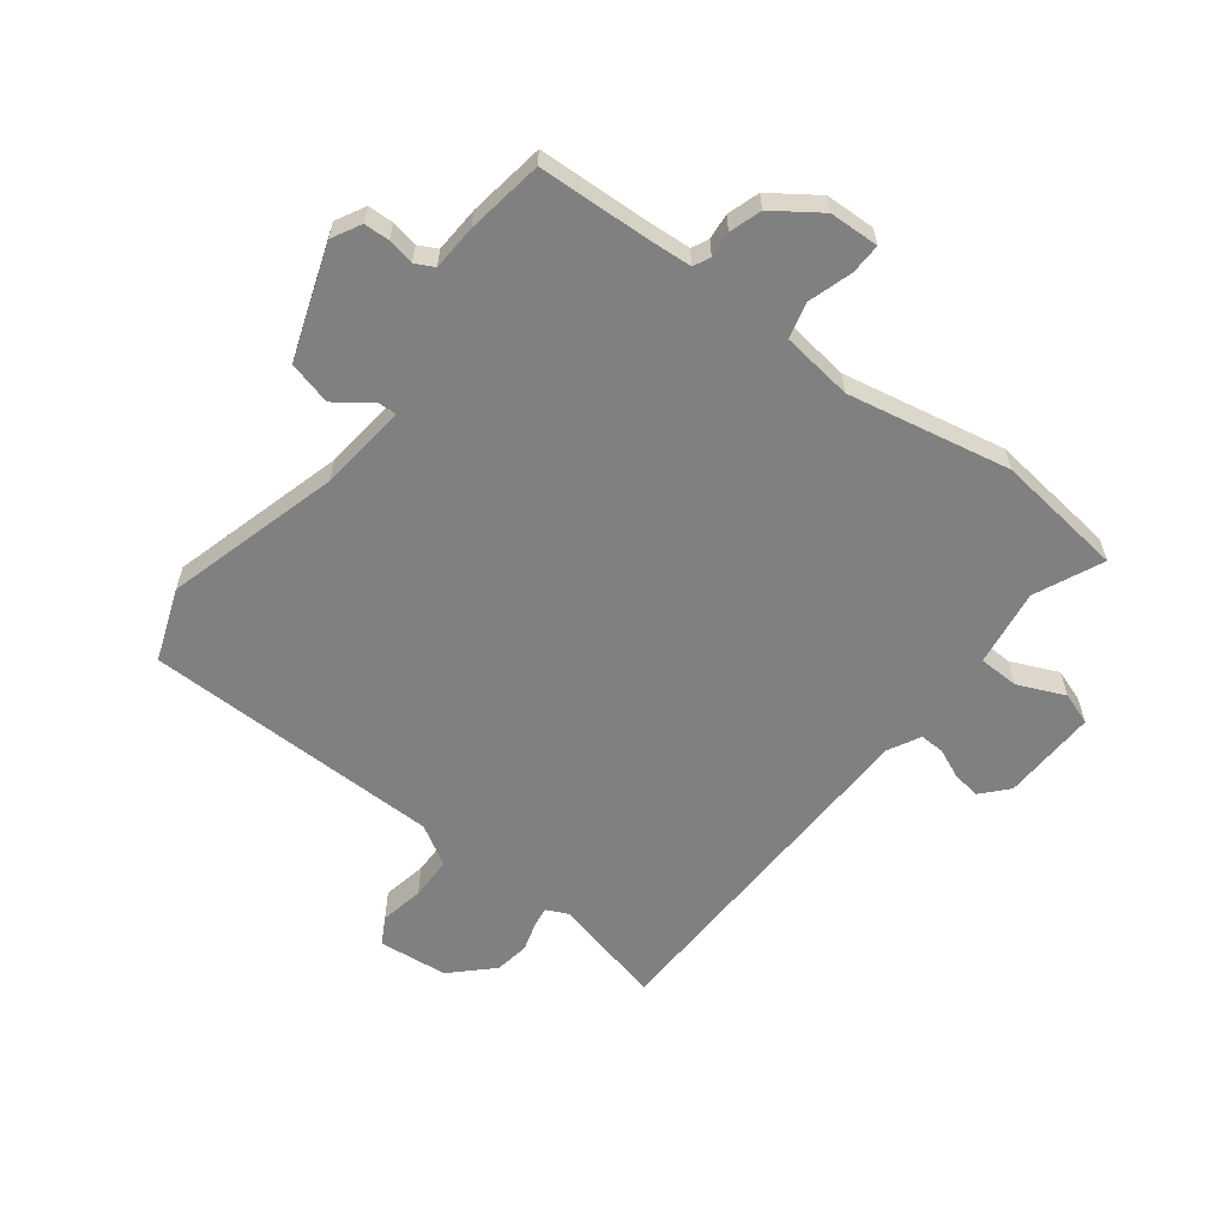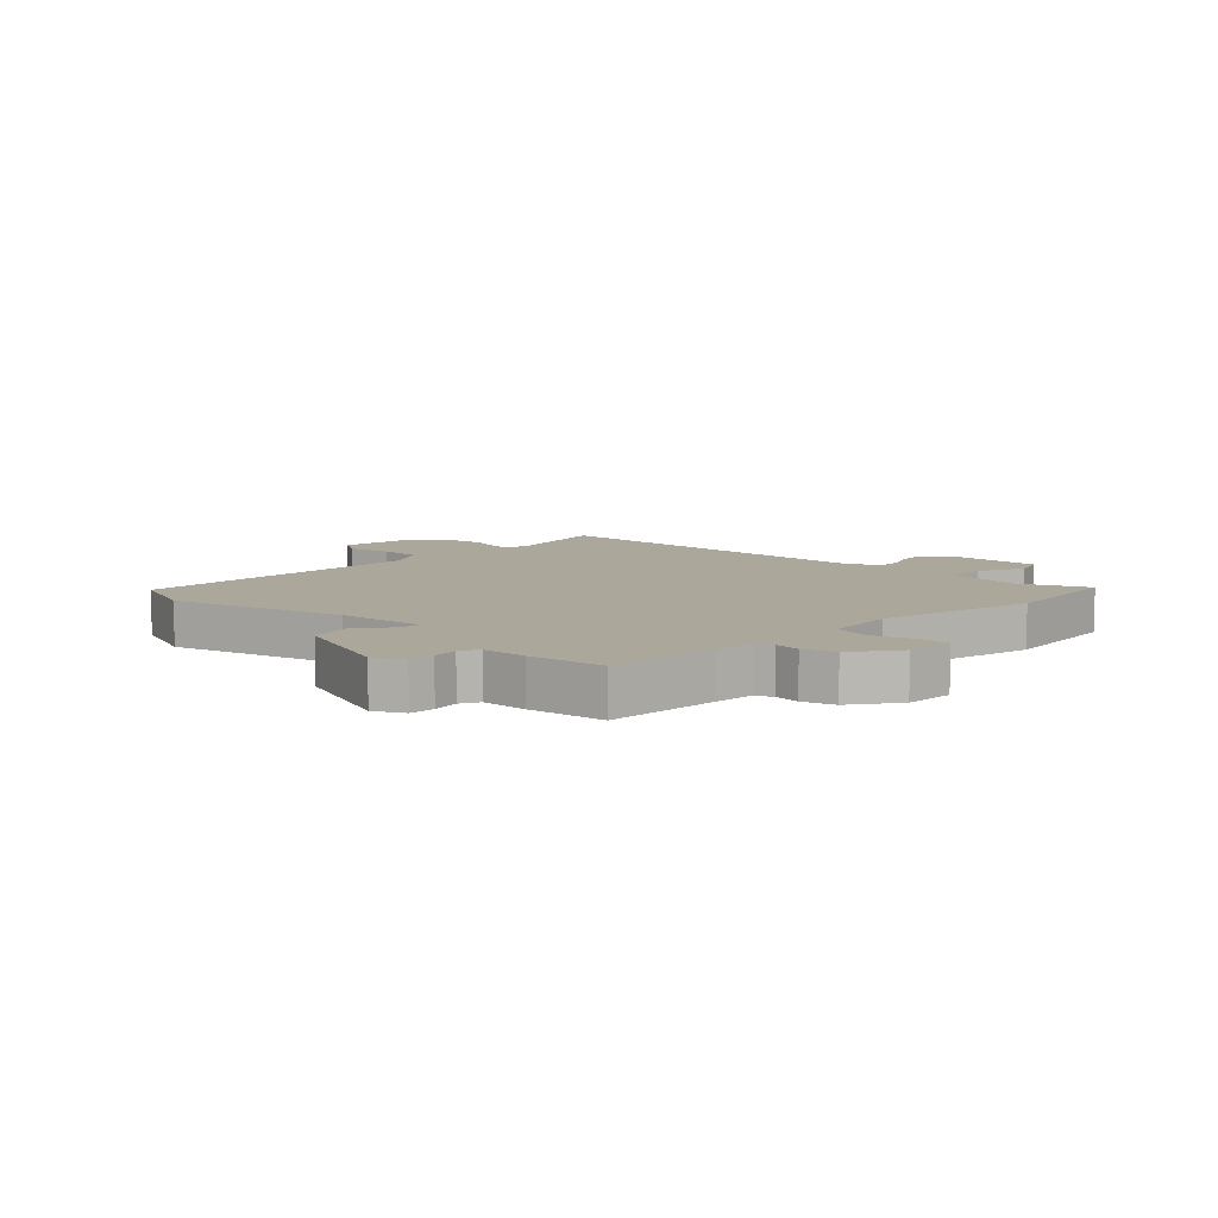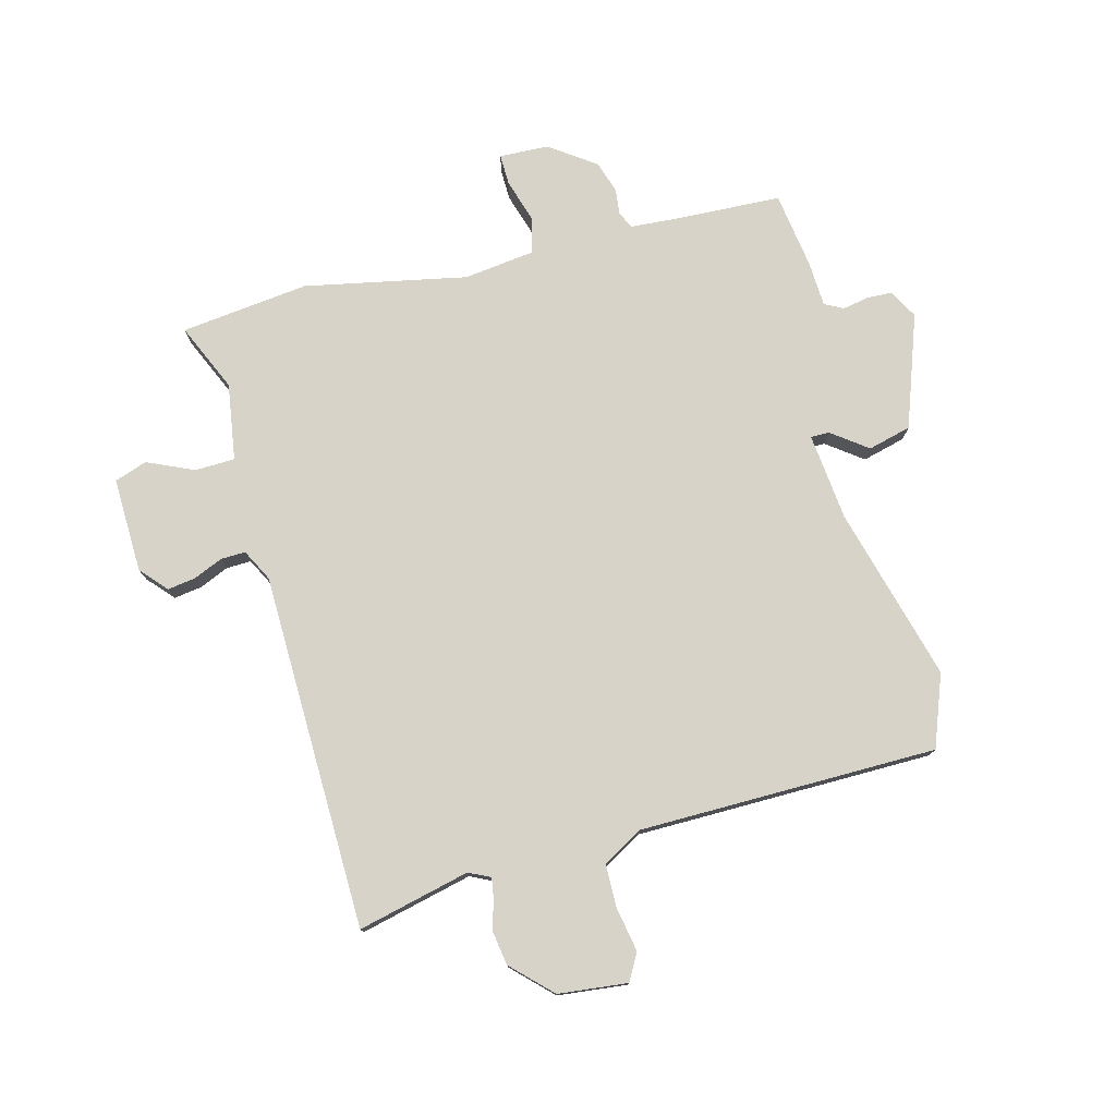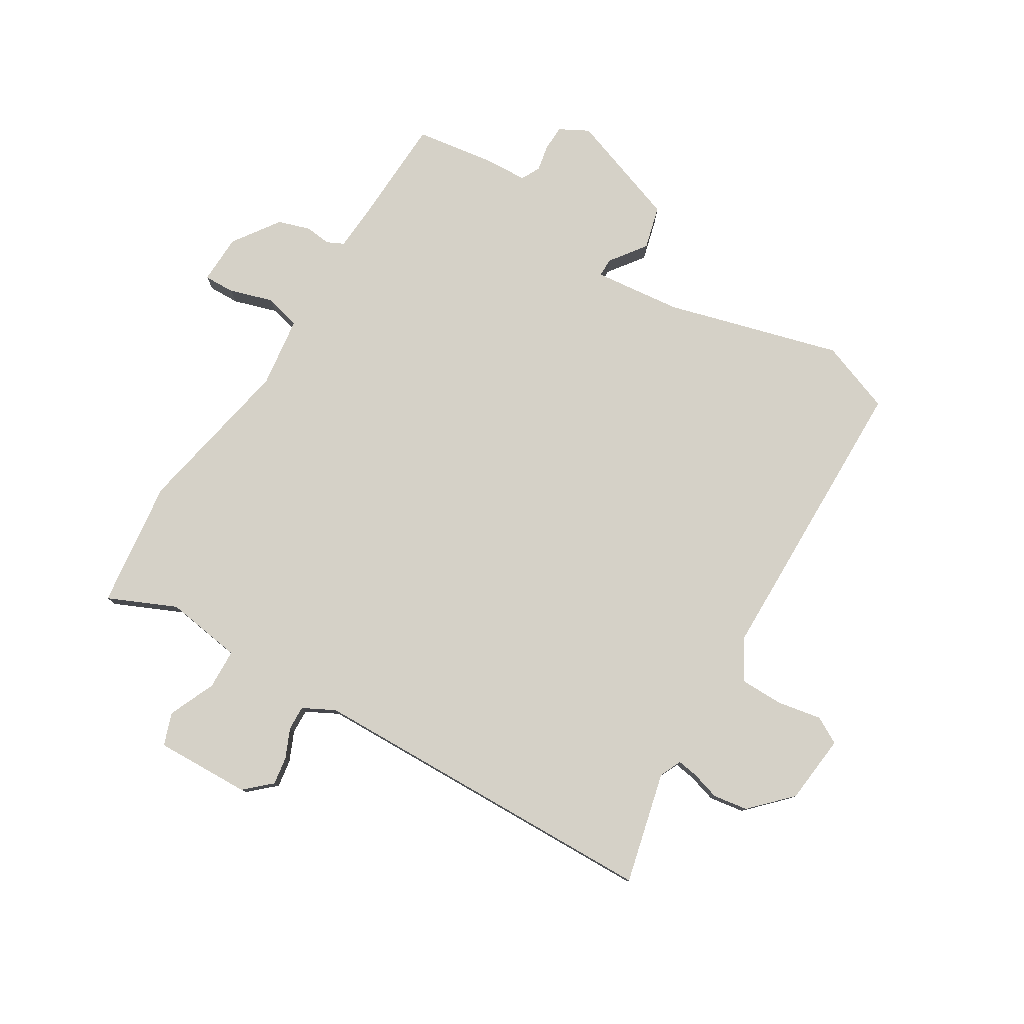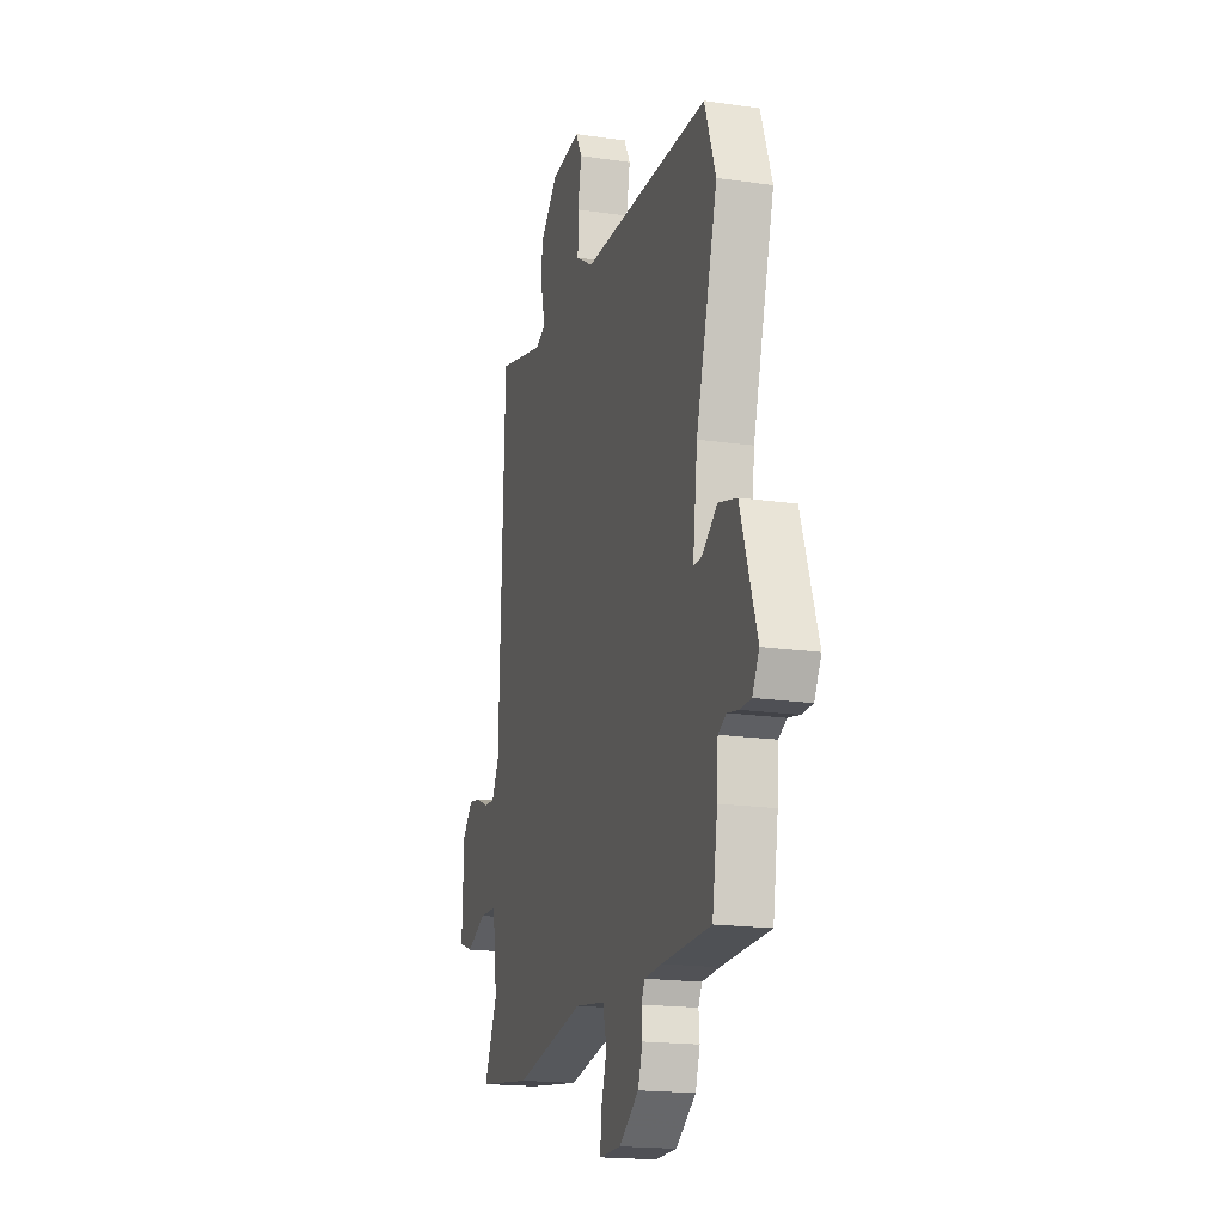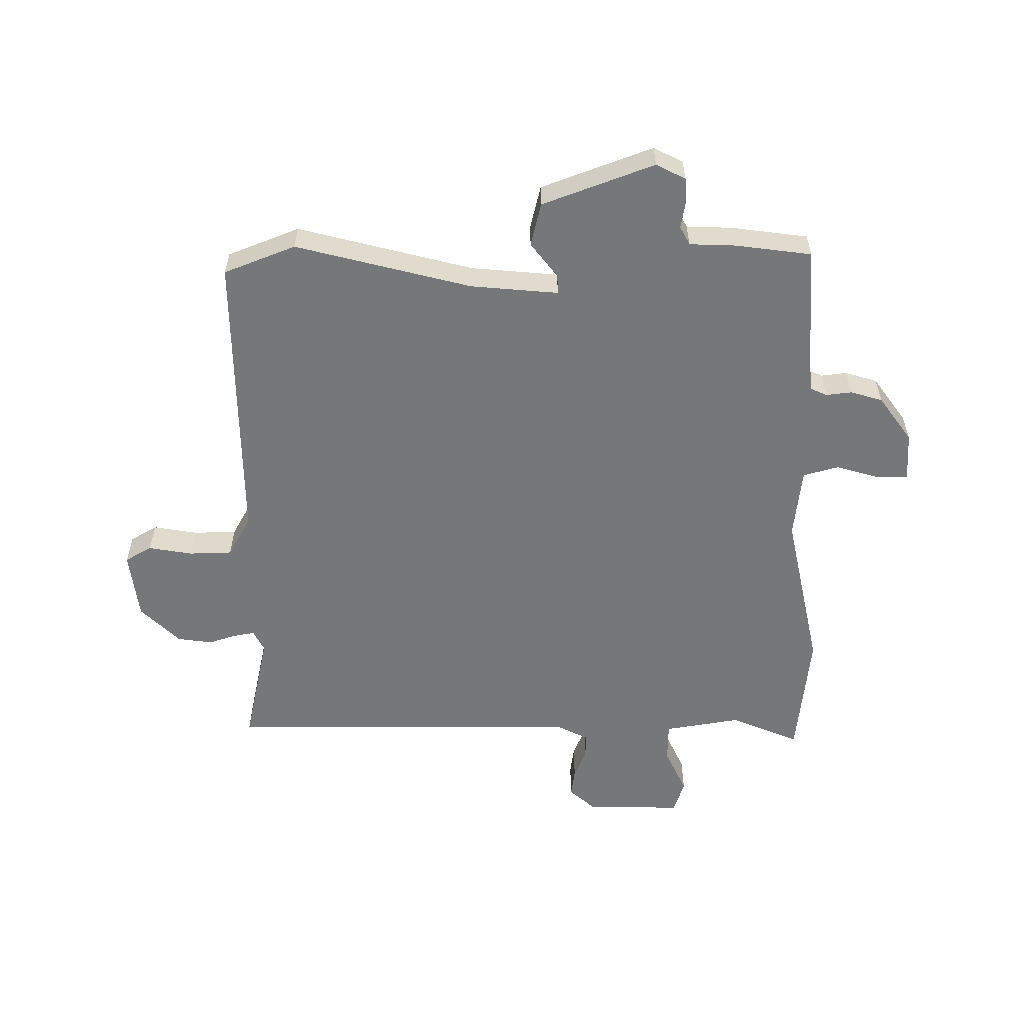
<metadata>
{"format":"obj","ext":"obj","renderer":"f3d","projection":"perspective","resolution":1024,"background":"white","views":[{"elev":-60.0,"azim":143.2,"up":"+Y"},{"elev":8.2,"azim":135.2,"up":"+Y"},{"elev":77.1,"azim":-13.8,"up":"+Y"},{"elev":79.1,"azim":-58.1,"up":"+Y"},{"elev":-18.2,"azim":74.2,"up":"+Z"},{"elev":-57.1,"azim":92.0,"up":"+Y"}]}
</metadata>
<code>
v -0.494 0.07 0.577
v -0.304 0.07 0.529
v -0.267 0.07 0.546
v -0.272 0.07 0.581
v -0.286 0.07 0.63
v -0.276 0.07 0.689
v -0.209 0.07 0.753
v -0.091 0.07 0.764
v -0.066 0.07 0.718
v -0.081 0.07 0.643
v -0.081 0.07 0.57
v -0.013 0.07 0.529
v 0.494 0.07 0.517
v 0.538 0.07 0.394
v 0.453 0.07 0.099
v 0.435 0.07 -0.05
v 0.467 0.07 -0.05
v 0.528 0.07 -0.006
v 0.601 0.07 -0.026
v 0.666 0.07 -0.218
v 0.639 0.07 -0.267
v 0.596 0.07 -0.268
v 0.551 0.07 -0.259
v 0.519 0.07 -0.275
v 0.514 0.07 -0.352
v 0.493 0.07 -0.482
v 0.3 0.07 -0.488
v 0.231 0.07 -0.492
v 0.217 0.07 -0.52
v 0.221 0.07 -0.564
v 0.203 0.07 -0.618
v 0.124 0.07 -0.672
v 0.04 0.07 -0.674
v 0.042 0.07 -0.622
v 0.066 0.07 -0.548
v 0.051 0.07 -0.487
v -0.069 0.07 -0.47
v -0.345 0.07 -0.521
v -0.563 0.07 -0.492
v -0.51 0.07 -0.377
v -0.528 0.07 -0.246
v -0.596 0.07 -0.243
v -0.676 0.07 -0.277
v -0.731 0.07 -0.257
v -0.724 0.07 -0.095
v -0.683 0.07 -0.051
v -0.635 0.07 -0.059
v -0.586 0.07 -0.081
v -0.544 0.07 -0.083
v -0.515 0.07 -0.029
v -0.494 0 0.577
v -0.304 0 0.529
v -0.267 0 0.546
v -0.272 0 0.581
v -0.286 0 0.63
v -0.276 0 0.689
v -0.209 0 0.753
v -0.091 0 0.764
v -0.066 0 0.718
v -0.081 0 0.643
v -0.081 0 0.57
v -0.013 0 0.529
v 0.494 0 0.517
v 0.538 0 0.394
v 0.453 0 0.099
v 0.435 0 -0.05
v 0.467 0 -0.05
v 0.528 0 -0.006
v 0.601 0 -0.026
v 0.666 0 -0.218
v 0.639 0 -0.267
v 0.596 0 -0.268
v 0.551 0 -0.259
v 0.519 0 -0.275
v 0.514 0 -0.352
v 0.493 0 -0.482
v 0.3 0 -0.488
v 0.231 0 -0.492
v 0.217 0 -0.52
v 0.221 0 -0.564
v 0.203 0 -0.618
v 0.124 0 -0.672
v 0.04 0 -0.674
v 0.042 0 -0.622
v 0.066 0 -0.548
v 0.051 0 -0.487
v -0.069 0 -0.47
v -0.345 0 -0.521
v -0.563 0 -0.492
v -0.51 0 -0.377
v -0.528 0 -0.246
v -0.596 0 -0.243
v -0.676 0 -0.277
v -0.731 0 -0.257
v -0.724 0 -0.095
v -0.683 0 -0.051
v -0.635 0 -0.059
v -0.586 0 -0.081
v -0.544 0 -0.083
v -0.515 0 -0.029
f 45 46 47 48
f 45 48 49
f 42 43 44 45
f 41 42 45 49
f 40 41 49 50
f 37 38 39 40
f 36 37 40 50
f 32 33 34 35
f 32 35 36
f 29 30 31 32
f 28 29 32 36
f 27 28 36 50
f 24 25 26 27
f 20 21 22 23
f 18 19 20 23
f 17 18 23 24
f 16 17 24 27
f 12 13 14 15
f 11 12 15 16
f 7 8 9 10
f 7 10 11
f 4 5 6 7
f 3 4 7 11
f 2 3 11 16
f 16 27 50
f 1 2 16 50
f 98 97 96 95
f 99 98 95
f 95 94 93 92
f 99 95 92 91
f 100 99 91 90
f 90 89 88 87
f 100 90 87 86
f 85 84 83 82
f 86 85 82
f 82 81 80 79
f 86 82 79 78
f 100 86 78 77
f 77 76 75 74
f 73 72 71 70
f 73 70 69 68
f 74 73 68 67
f 77 74 67 66
f 65 64 63 62
f 66 65 62 61
f 60 59 58 57
f 61 60 57
f 57 56 55 54
f 61 57 54 53
f 66 61 53 52
f 100 77 66
f 100 66 52 51
f 1 51 52 2
f 2 52 53 3
f 3 53 54 4
f 4 54 55 5
f 5 55 56 6
f 6 56 57 7
f 7 57 58 8
f 8 58 59 9
f 9 59 60 10
f 10 60 61 11
f 11 61 62 12
f 12 62 63 13
f 13 63 64 14
f 14 64 65 15
f 15 65 66 16
f 16 66 67 17
f 17 67 68 18
f 18 68 69 19
f 19 69 70 20
f 20 70 71 21
f 21 71 72 22
f 22 72 73 23
f 23 73 74 24
f 24 74 75 25
f 25 75 76 26
f 26 76 77 27
f 27 77 78 28
f 28 78 79 29
f 29 79 80 30
f 30 80 81 31
f 31 81 82 32
f 32 82 83 33
f 33 83 84 34
f 34 84 85 35
f 35 85 86 36
f 36 86 87 37
f 37 87 88 38
f 38 88 89 39
f 39 89 90 40
f 40 90 91 41
f 41 91 92 42
f 42 92 93 43
f 43 93 94 44
f 44 94 95 45
f 45 95 96 46
f 46 96 97 47
f 47 97 98 48
f 48 98 99 49
f 49 99 100 50
f 50 100 51 1

</code>
